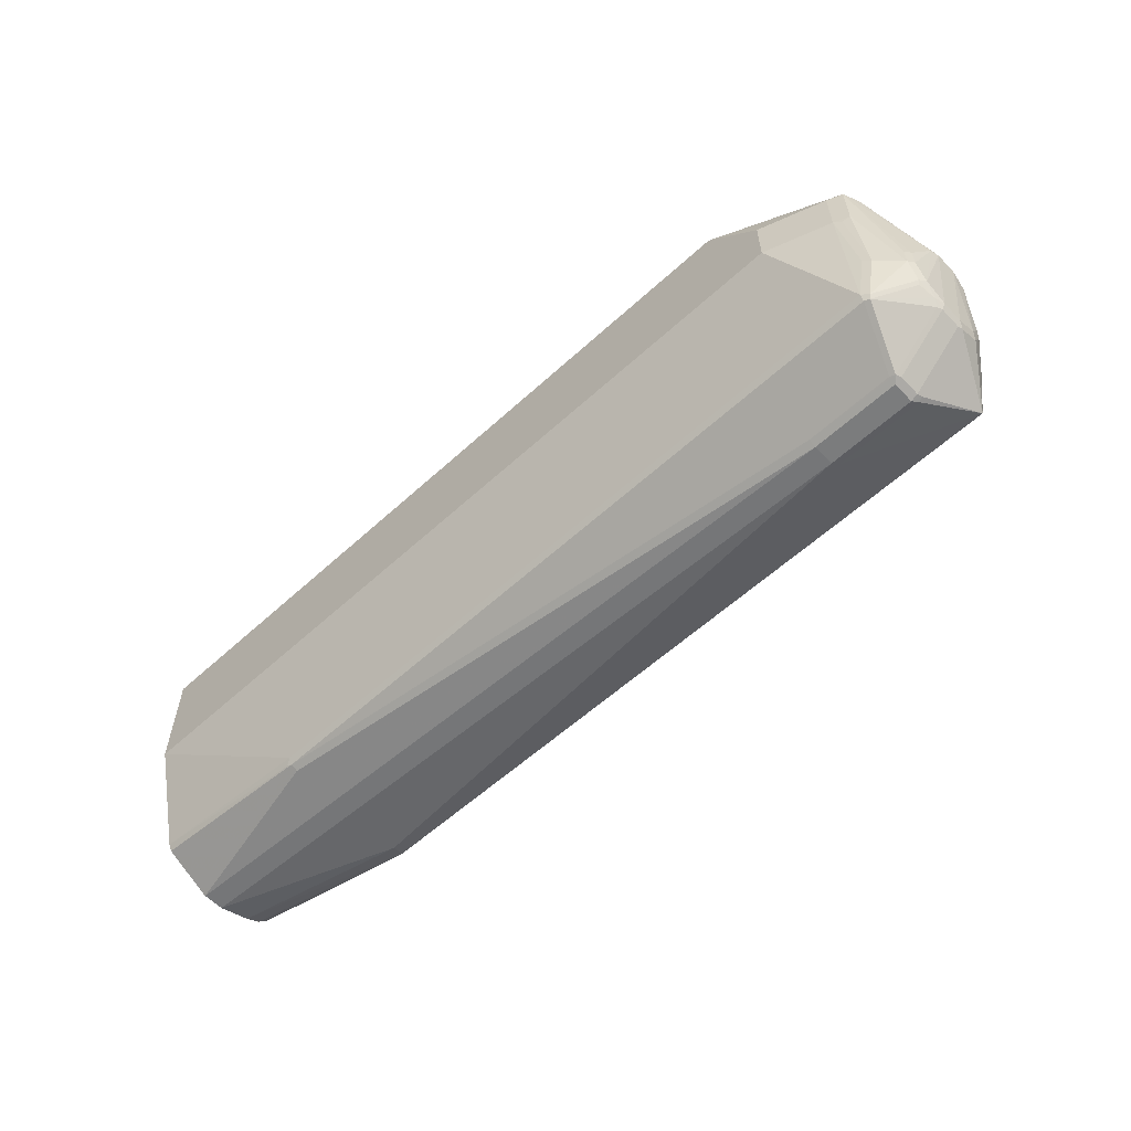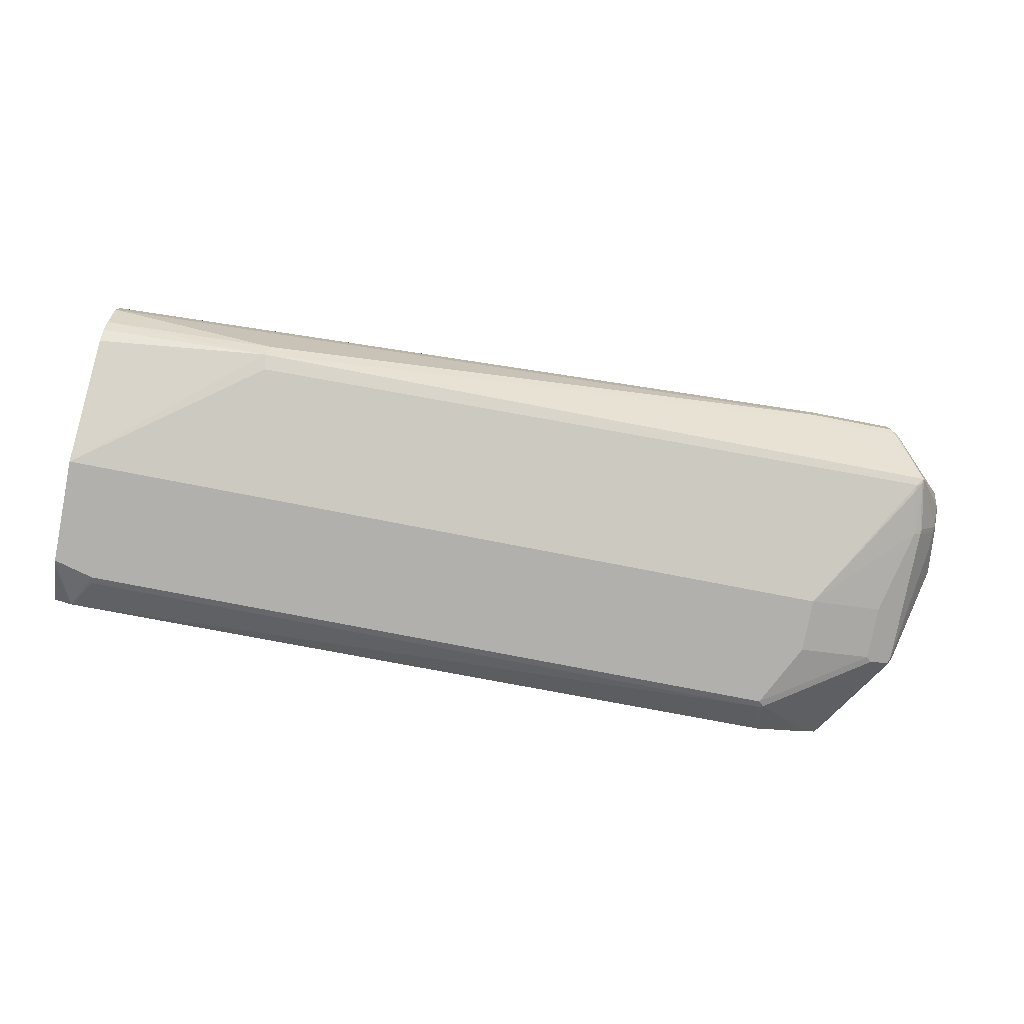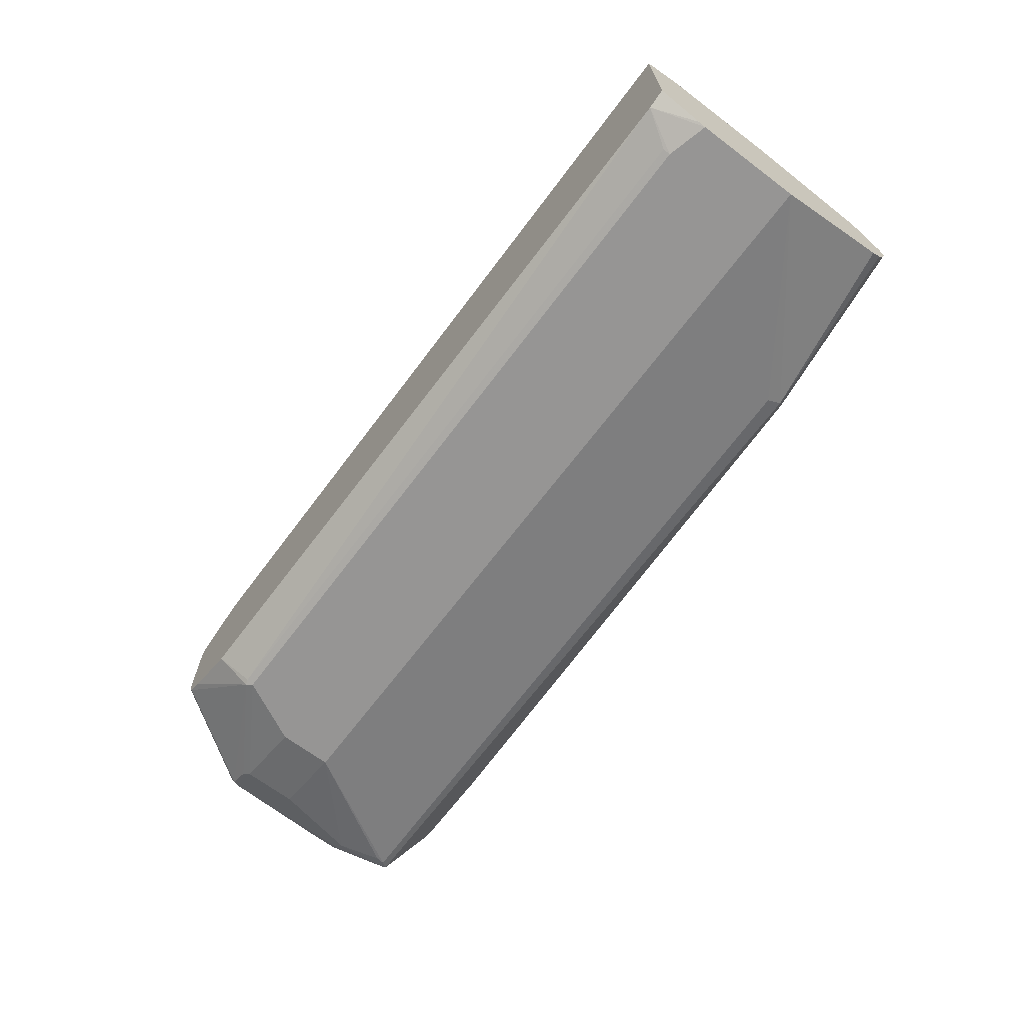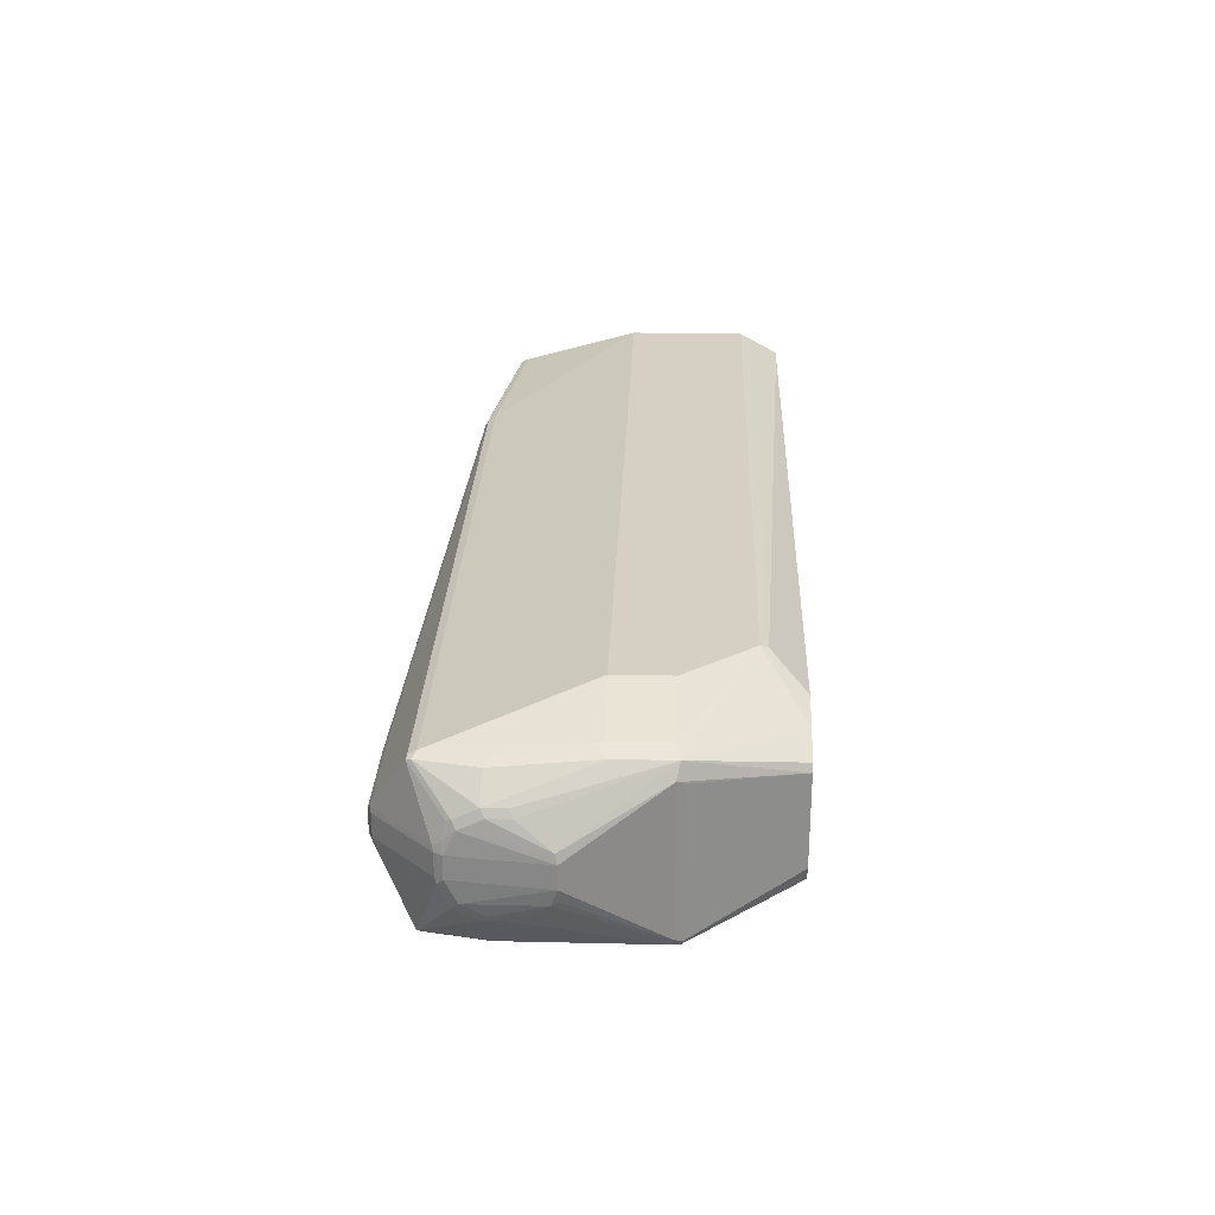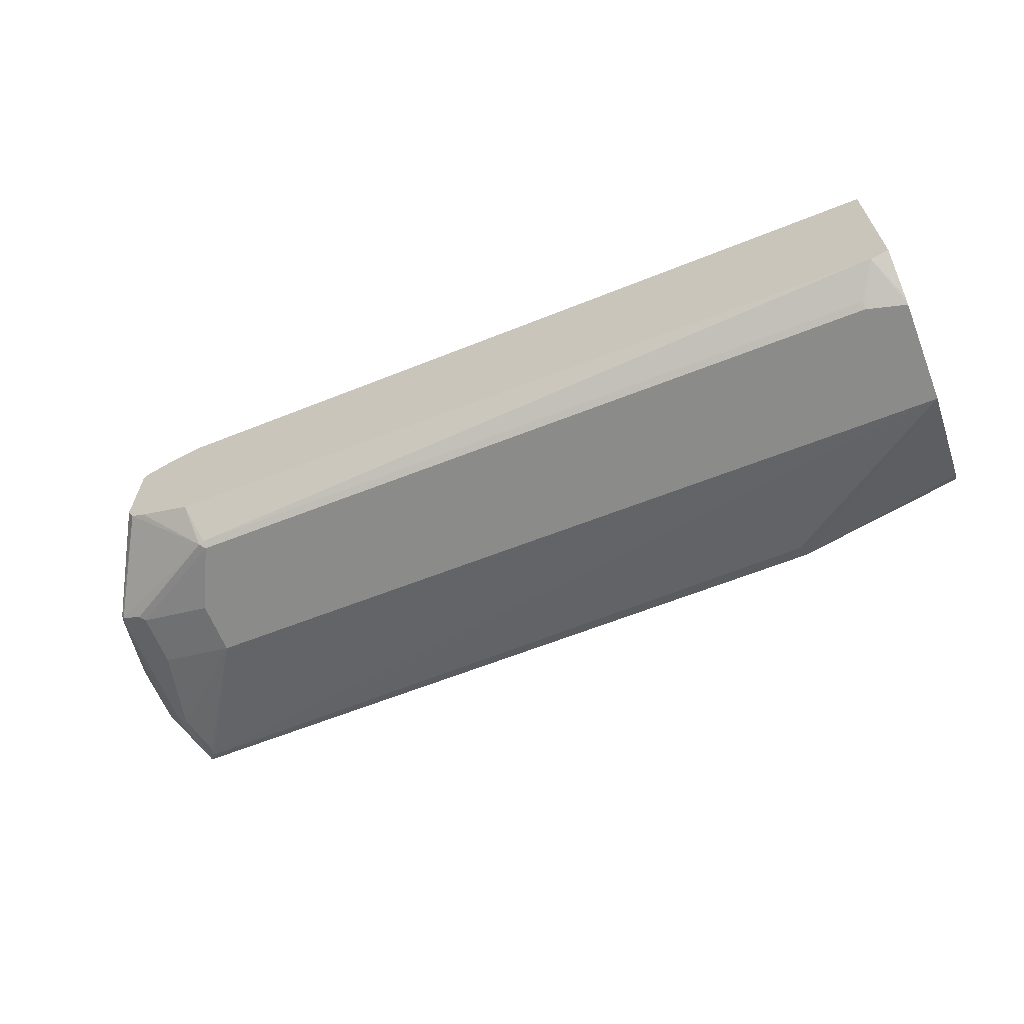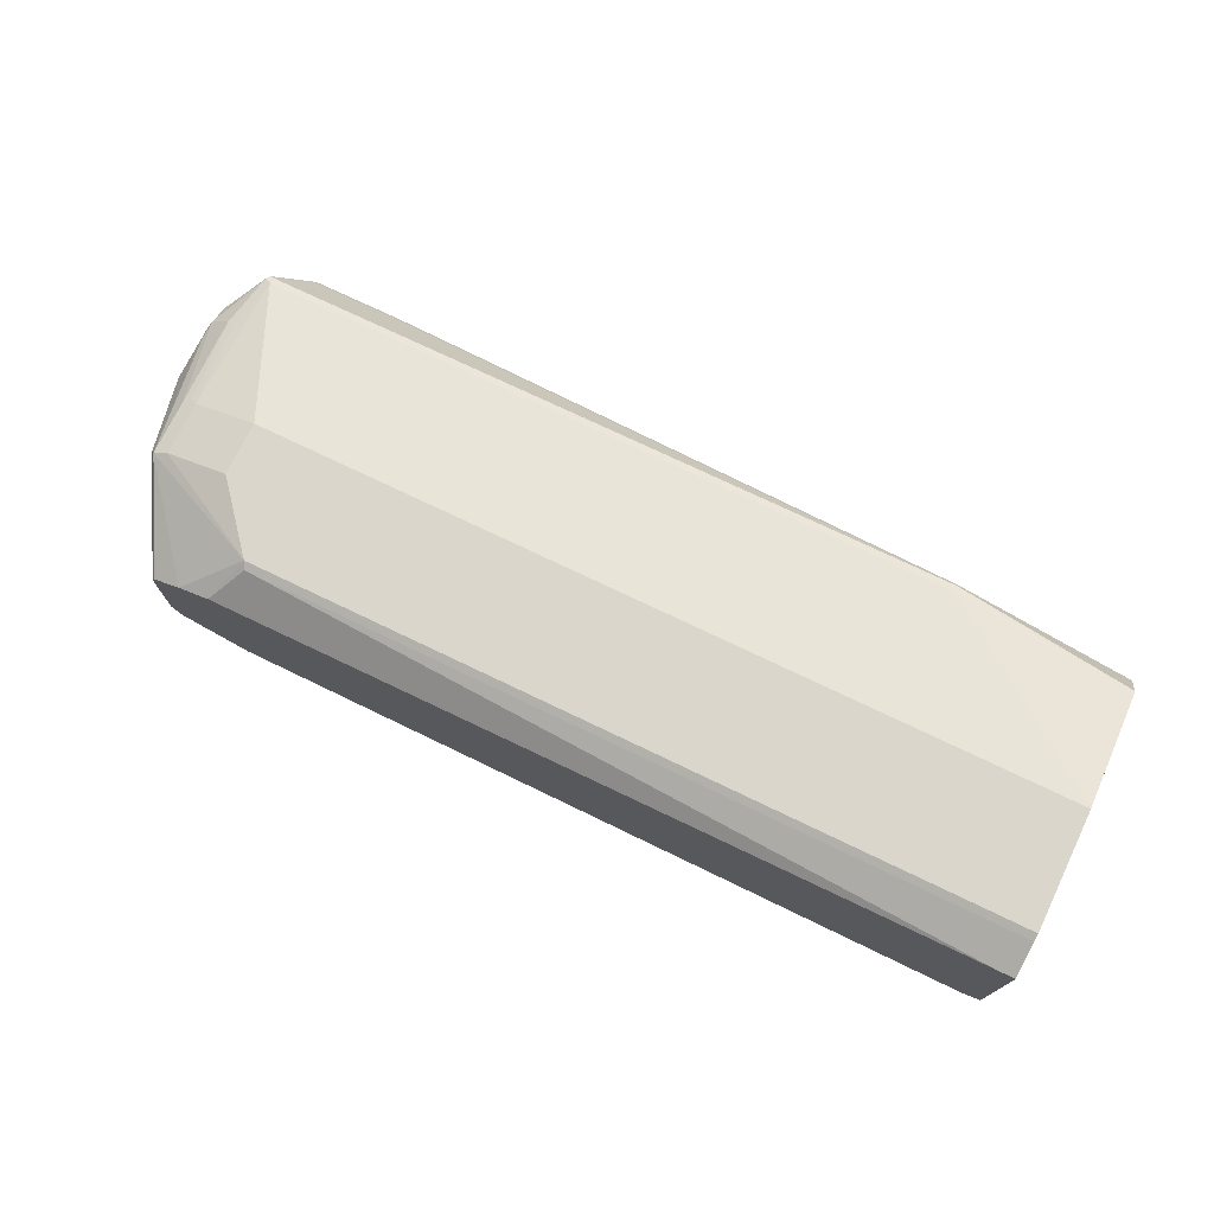
<metadata>
{"format":"obj","ext":"obj","renderer":"f3d","projection":"perspective","resolution":1024,"background":"white","views":[{"elev":-58.6,"azim":-136.7,"up":"+Z"},{"elev":-78.8,"azim":169.1,"up":"+Y"},{"elev":-67.6,"azim":53.0,"up":"+Y"},{"elev":26.0,"azim":-87.9,"up":"+Y"},{"elev":-63.7,"azim":21.6,"up":"+Y"},{"elev":73.6,"azim":25.7,"up":"+Y"}]}
</metadata>
<code>
v -0.06242 -0.08022 -0.306
v -0.07136 -0.08022 -0.306
v -0.6774 -0.09506 -0.3328
v -0.6862 -0.07129 -0.306
v -0.0466 0.0713 -0.306
v -0.0466 -0.07474 -0.306
v -0.0466 -0.09804 -0.4367
v -0.0466 -0.09804 -0.3476
v -0.08029 -0.09804 -0.3387
v -0.0466 -0.09506 -0.3417
v -0.08029 -0.09506 -0.3328
v -0.6774 -0.09804 -0.3387
v -0.7041 -0.09804 -0.3922
v -0.7665 -0.08022 -0.3922
v -0.7709 -0.07798 -0.3877
v -0.6818 -0.09581 -0.3343
v -0.7308 -0.05347 -0.306
v -0.7427 -0.04753 -0.306
v -0.7457 0.04151 -0.306
v -0.7487 -0.03564 -0.306
v -0.7902 -0.06536 -0.3862
v -0.7887 -0.06906 -0.3877
v -0.7902 -0.06833 -0.3922
v -0.7725 -0.07723 -0.4367
v -0.7843 -0.07129 -0.508
v -0.7665 -0.08022 -0.4367
v -0.7041 -0.09804 -0.4367
v -0.7754 -0.07129 -0.5437
v -0.7813 -0.06832 -0.5526
v -0.7902 -0.06832 -0.508
v -0.8081 -0.04158 -0.508
v -0.8088 -0.0401 -0.5125
v -0.8081 -0.04158 -0.4902
v -0.8177 -0.02227 -0.4679
v -0.8111 -0.03564 -0.508
v -0.8111 -0.02673 -0.5259
v -0.8199 -0.008909 -0.4635
v -0.8177 -0.01893 -0.4635
v -0.7932 -0.06239 -0.3922
v -0.7932 0.05348 -0.3922
v -0.8199 0.0089 -0.4635
v -0.8111 0.008905 -0.5348
v -0.8111 0.02673 -0.5259
v -0.8088 0.01782 -0.5359
v -0.8081 0.03267 -0.5288
v -0.8066 0.03119 -0.5326
v -0.7813 0.05941 -0.5556
v -0.8081 0.04158 -0.511
v -0.8111 0.03564 -0.508
v -0.8111 0.03564 -0.4902
v -0.8081 0.04158 -0.4932
v -0.7873 0.06535 -0.3892
v -0.8185 0.01634 -0.465
v -0.7487 0.03565 -0.306
v -0.7902 0.05049 -0.3862
v -0.7219 0.05348 -0.306
v -0.6774 0.08913 -0.3387
v -0.6952 0.06238 -0.306
v -0.05947 0.0713 -0.306
v -0.6744 0.08614 -0.3328
v -0.0466 0.08614 -0.3328
v -0.0466 0.08913 -0.3387
v -0.0466 0.08913 -0.4367
v -0.7219 0.08913 -0.4367
v -0.7219 0.08913 -0.3922
v -0.7754 0.0713 -0.3922
v -0.7754 0.0713 -0.4367
v -0.7754 0.06238 -0.5526
v -0.7843 0.06238 -0.508
v -0.7902 0.05941 -0.511
v -0.7873 0.06535 -0.4338
v -0.7813 0.06832 -0.4397
v -0.7754 0.05941 -0.5585
v -0.7798 0.05793 -0.5593
v -0.8066 0.01337 -0.5415
v -0.8081 0.008905 -0.5407
v -0.8081 -0.008906 -0.5407
v -0.7635 0.008905 -0.5853
v -0.7635 -0.008906 -0.5853
v -0.7643 -0.01337 -0.5838
v -0.8088 -0.01337 -0.5392
v -0.7821 -0.06684 -0.5571
v -0.7605 -0.01485 -0.5853
v -0.7576 -0.008906 -0.5883
v -0.7576 0.008905 -0.5883
v -0.6862 0.008905 -0.5883
v -0.762 0.01337 -0.586
v -0.7576 0.01485 -0.5853
v -0.6862 0.01485 -0.5853
v -0.1961 0.05941 -0.5585
v -0.1961 0.05347 -0.5615
v -0.0466 0.01782 -0.5615
v -0.0466 0.05941 -0.5407
v -0.1916 0.06015 -0.5571
v -0.0466 0.06238 -0.5348
v -0.1961 0.06238 -0.5526
v -0.0466 -0.03861 -0.5467
v -0.0466 -6.98e-06 -0.5615
v -0.6862 -0.008906 -0.5883
v -0.1961 -0.05347 -0.5615
v -0.1931 -0.06535 -0.5556
v -0.0466 -0.02673 -0.5526
v -0.0466 -0.04753 -0.5377
v -0.1961 -0.07129 -0.5437
v -0.7769 -0.06981 -0.5511
v -0.791 -0.06684 -0.5125
v -0.8088 -0.03119 -0.5303
v -0.8111 -0.008906 -0.5348
v -0.6892 -0.01485 -0.5853
f 87 88 89
f 87 73 88
f 87 74 73
f 87 75 74
f 87 78 76
f 85 78 87
f 85 87 86
f 87 89 86
f 85 84 78
f 87 76 75
f 85 86 84
f 88 73 89
f 91 86 90
f 91 92 86
f 91 90 92
f 90 93 92
f 94 95 93
f 94 96 95
f 94 68 96
f 94 73 68
f 94 90 73
f 79 78 84
f 90 89 73
f 90 86 89
f 94 93 90
f 46 74 44
f 80 84 83
f 47 70 69
f 68 64 96
f 47 48 70
f 71 70 48
f 71 72 70
f 71 67 72
f 71 52 67
f 71 48 52
f 70 72 67
f 47 69 68
f 47 68 73
f 47 73 74
f 46 47 74
f 44 74 75
f 44 75 76
f 44 76 42
f 76 77 42
f 78 77 76
f 79 77 78
f 80 77 79
f 80 81 77
f 80 82 81
f 80 83 82
f 80 79 84
f 96 64 63
f 107 82 32
f 95 63 93
f 81 108 77
f 108 42 77
f 108 37 42
f 108 36 37
f 107 36 108
f 107 32 36
f 105 82 101
f 109 101 82
f 109 99 101
f 84 99 109
f 86 99 84
f 86 92 99
f 83 84 109
f 83 109 82
f 9 27 7
f 13 27 9
f 13 14 27
f 26 27 14
f 26 14 24
f 19 4 5
f 15 16 22
f 16 18 22
f 69 70 67
f 81 107 108
f 81 82 107
f 106 30 32
f 106 32 82
f 63 5 93
f 93 5 7
f 97 93 7
f 92 93 97
f 98 92 97
f 98 99 92
f 100 99 98
f 100 101 99
f 100 102 101
f 100 98 102
f 102 98 97
f 95 96 63
f 102 97 101
f 103 7 101
f 103 97 7
f 104 101 7
f 104 105 101
f 104 7 105
f 105 7 27
f 28 105 27
f 28 29 105
f 29 82 105
f 29 30 82
f 106 82 30
f 103 101 97
f 69 67 68
f 38 39 37
f 66 65 64
f 21 22 18
f 23 22 21
f 23 15 22
f 23 14 15
f 23 24 14
f 25 24 23
f 25 26 24
f 25 27 26
f 25 28 27
f 25 29 28
f 25 30 29
f 25 23 30
f 31 30 23
f 31 32 30
f 31 33 32
f 31 23 33
f 33 23 34
f 33 34 35
f 33 35 32
f 35 36 32
f 35 34 36
f 34 37 36
f 38 37 34
f 21 18 20
f 68 67 64
f 20 18 19
f 17 18 16
f 2 3 1
f 2 4 3
f 2 1 4
f 1 5 4
f 6 5 1
f 6 7 5
f 8 7 6
f 8 9 7
f 8 1 9
f 10 1 8
f 10 6 1
f 10 8 6
f 11 9 1
f 11 3 9
f 11 1 3
f 12 9 3
f 12 13 9
f 12 14 13
f 12 15 14
f 12 16 15
f 12 3 16
f 16 3 4
f 17 16 4
f 18 4 19
f 38 34 39
f 17 4 18
f 39 23 21
f 21 55 40
f 21 20 55
f 56 52 19
f 56 57 52
f 56 58 57
f 56 19 58
f 58 19 5
f 59 58 5
f 59 60 58
f 59 5 60
f 60 61 57
f 60 57 58
f 61 62 57
f 61 5 62
f 62 5 63
f 62 63 57
f 57 63 64
f 65 57 64
f 66 57 65
f 66 52 57
f 66 67 52
f 66 64 67
f 39 34 23
f 54 40 55
f 54 55 20
f 60 5 61
f 45 46 44
f 39 21 40
f 54 20 19
f 39 40 37
f 41 37 40
f 41 42 37
f 43 42 41
f 43 44 42
f 45 44 43
f 45 47 46
f 45 48 47
f 45 43 48
f 48 49 50
f 48 43 49
f 51 48 50
f 51 52 48
f 51 50 52
f 53 52 50
f 53 40 52
f 53 41 40
f 53 43 41
f 53 49 43
f 53 50 49
f 54 52 40
f 54 19 52

</code>
